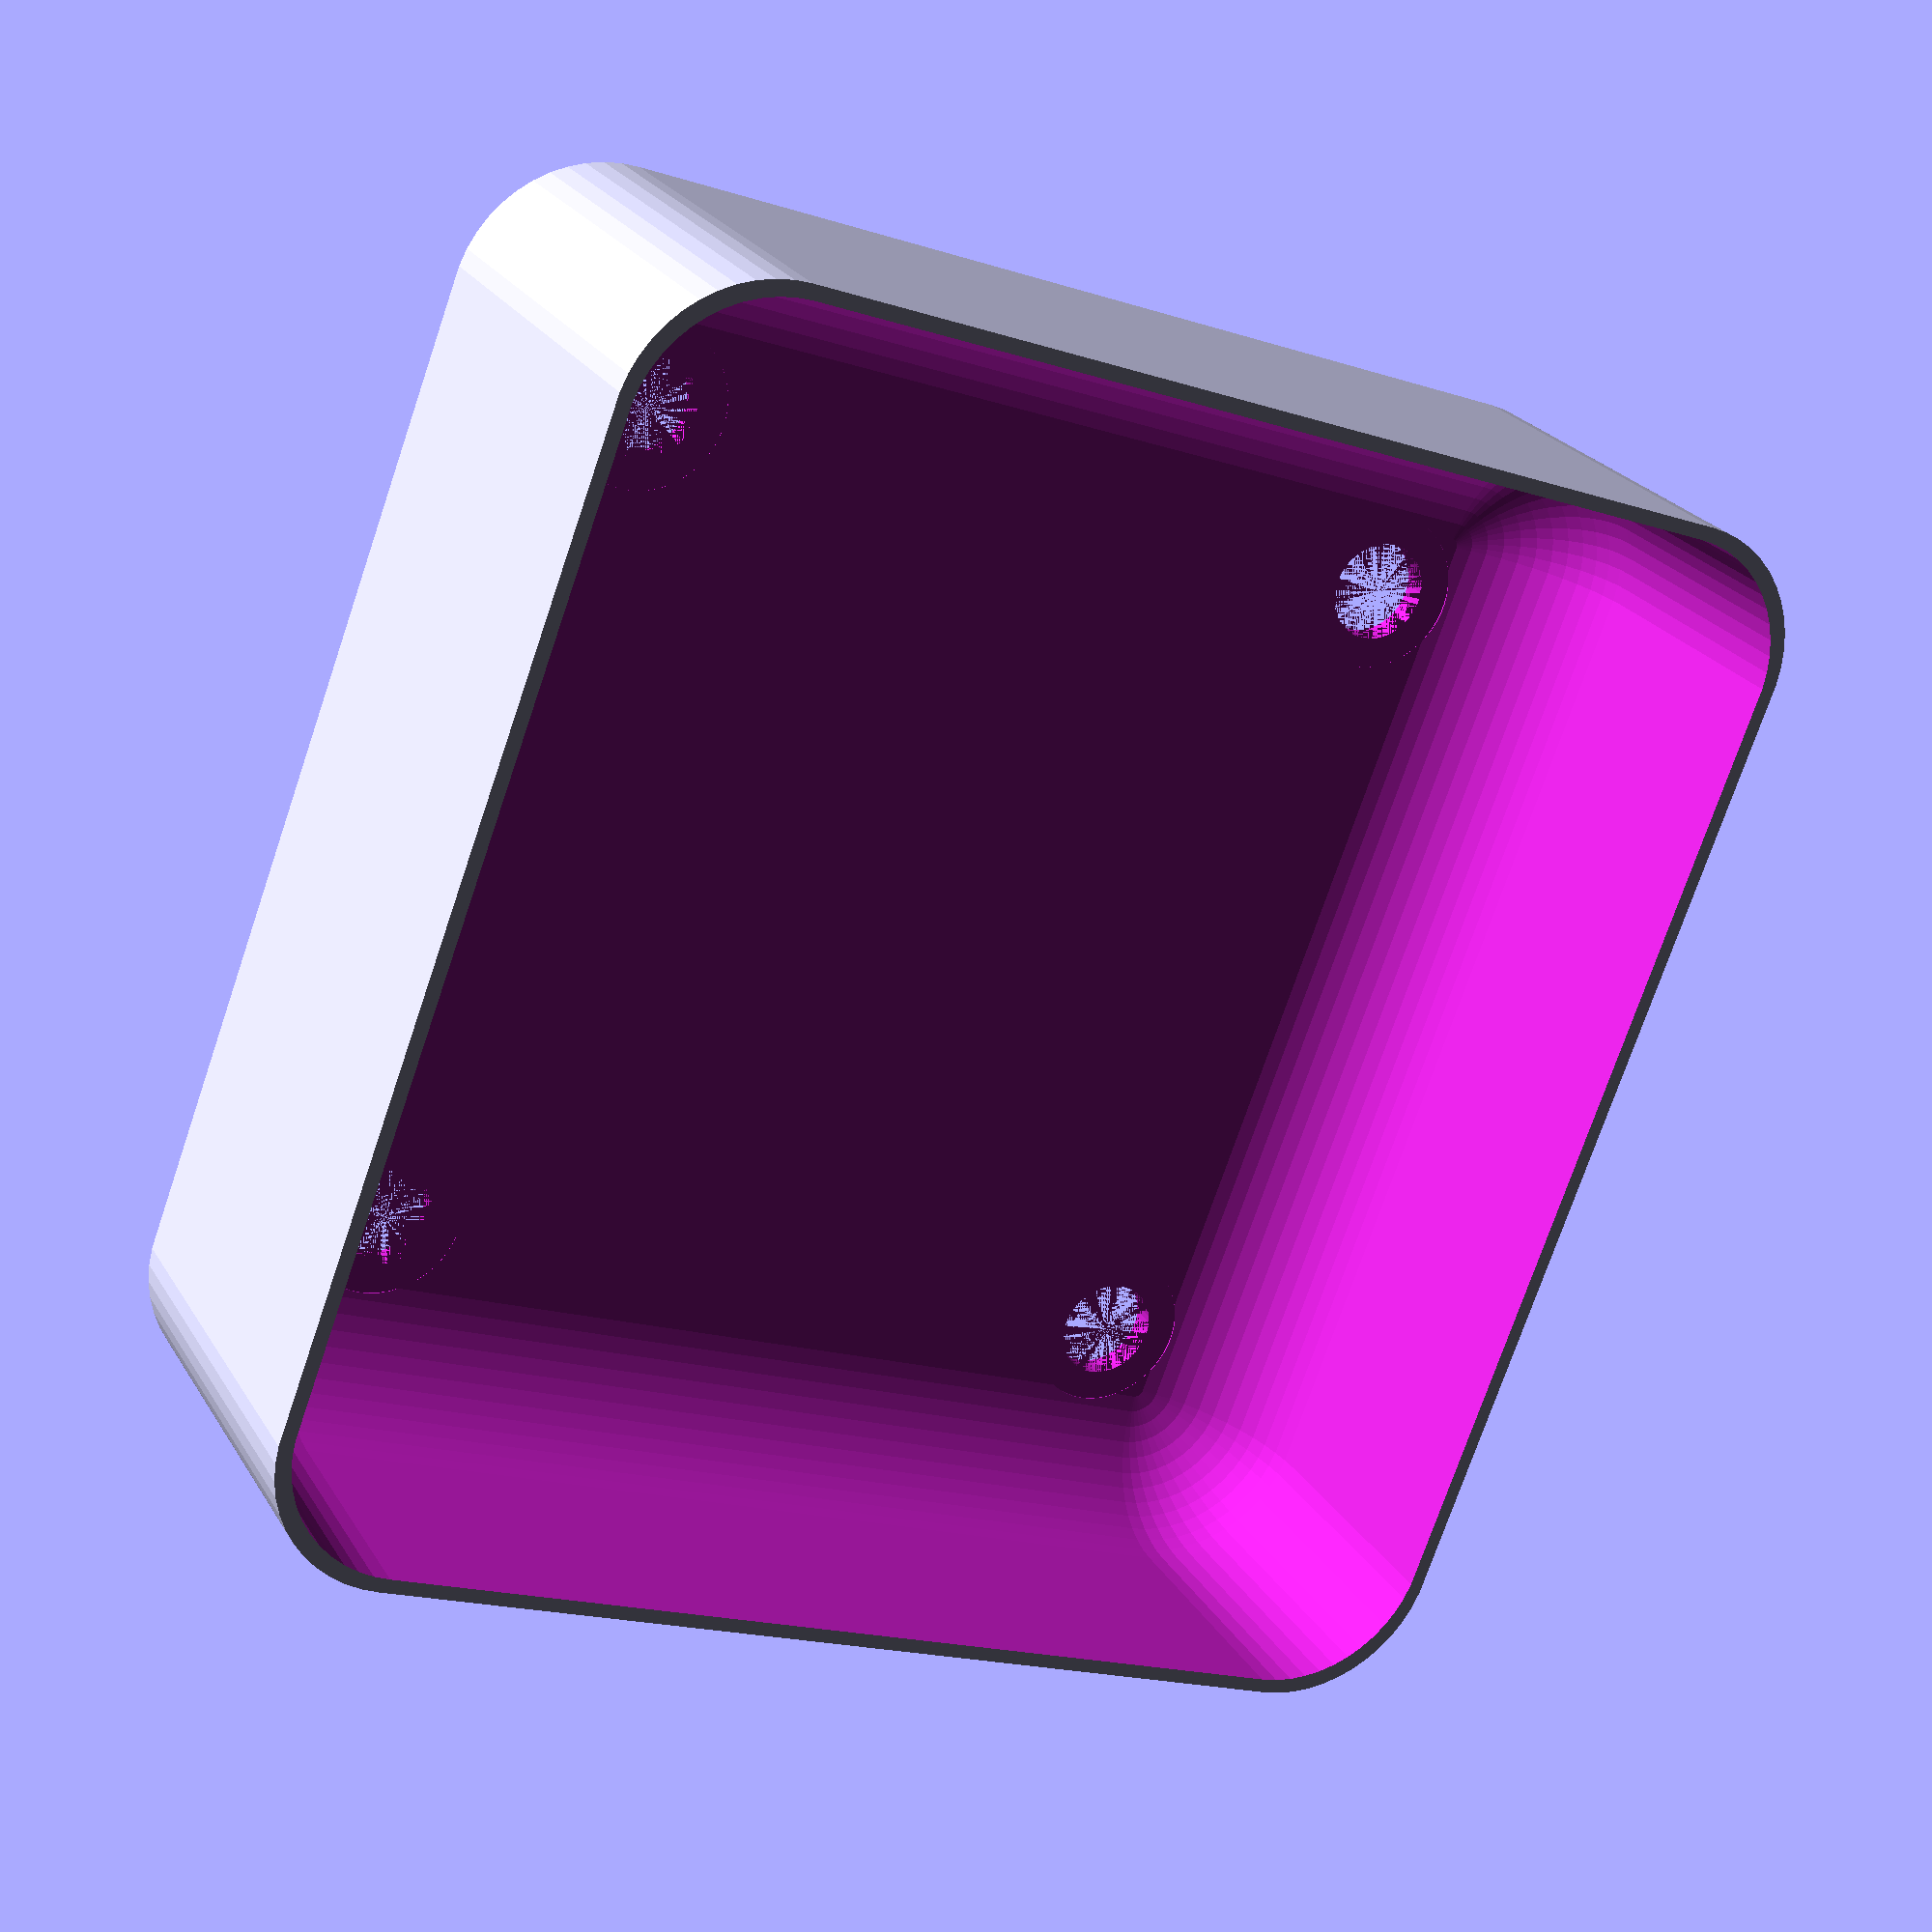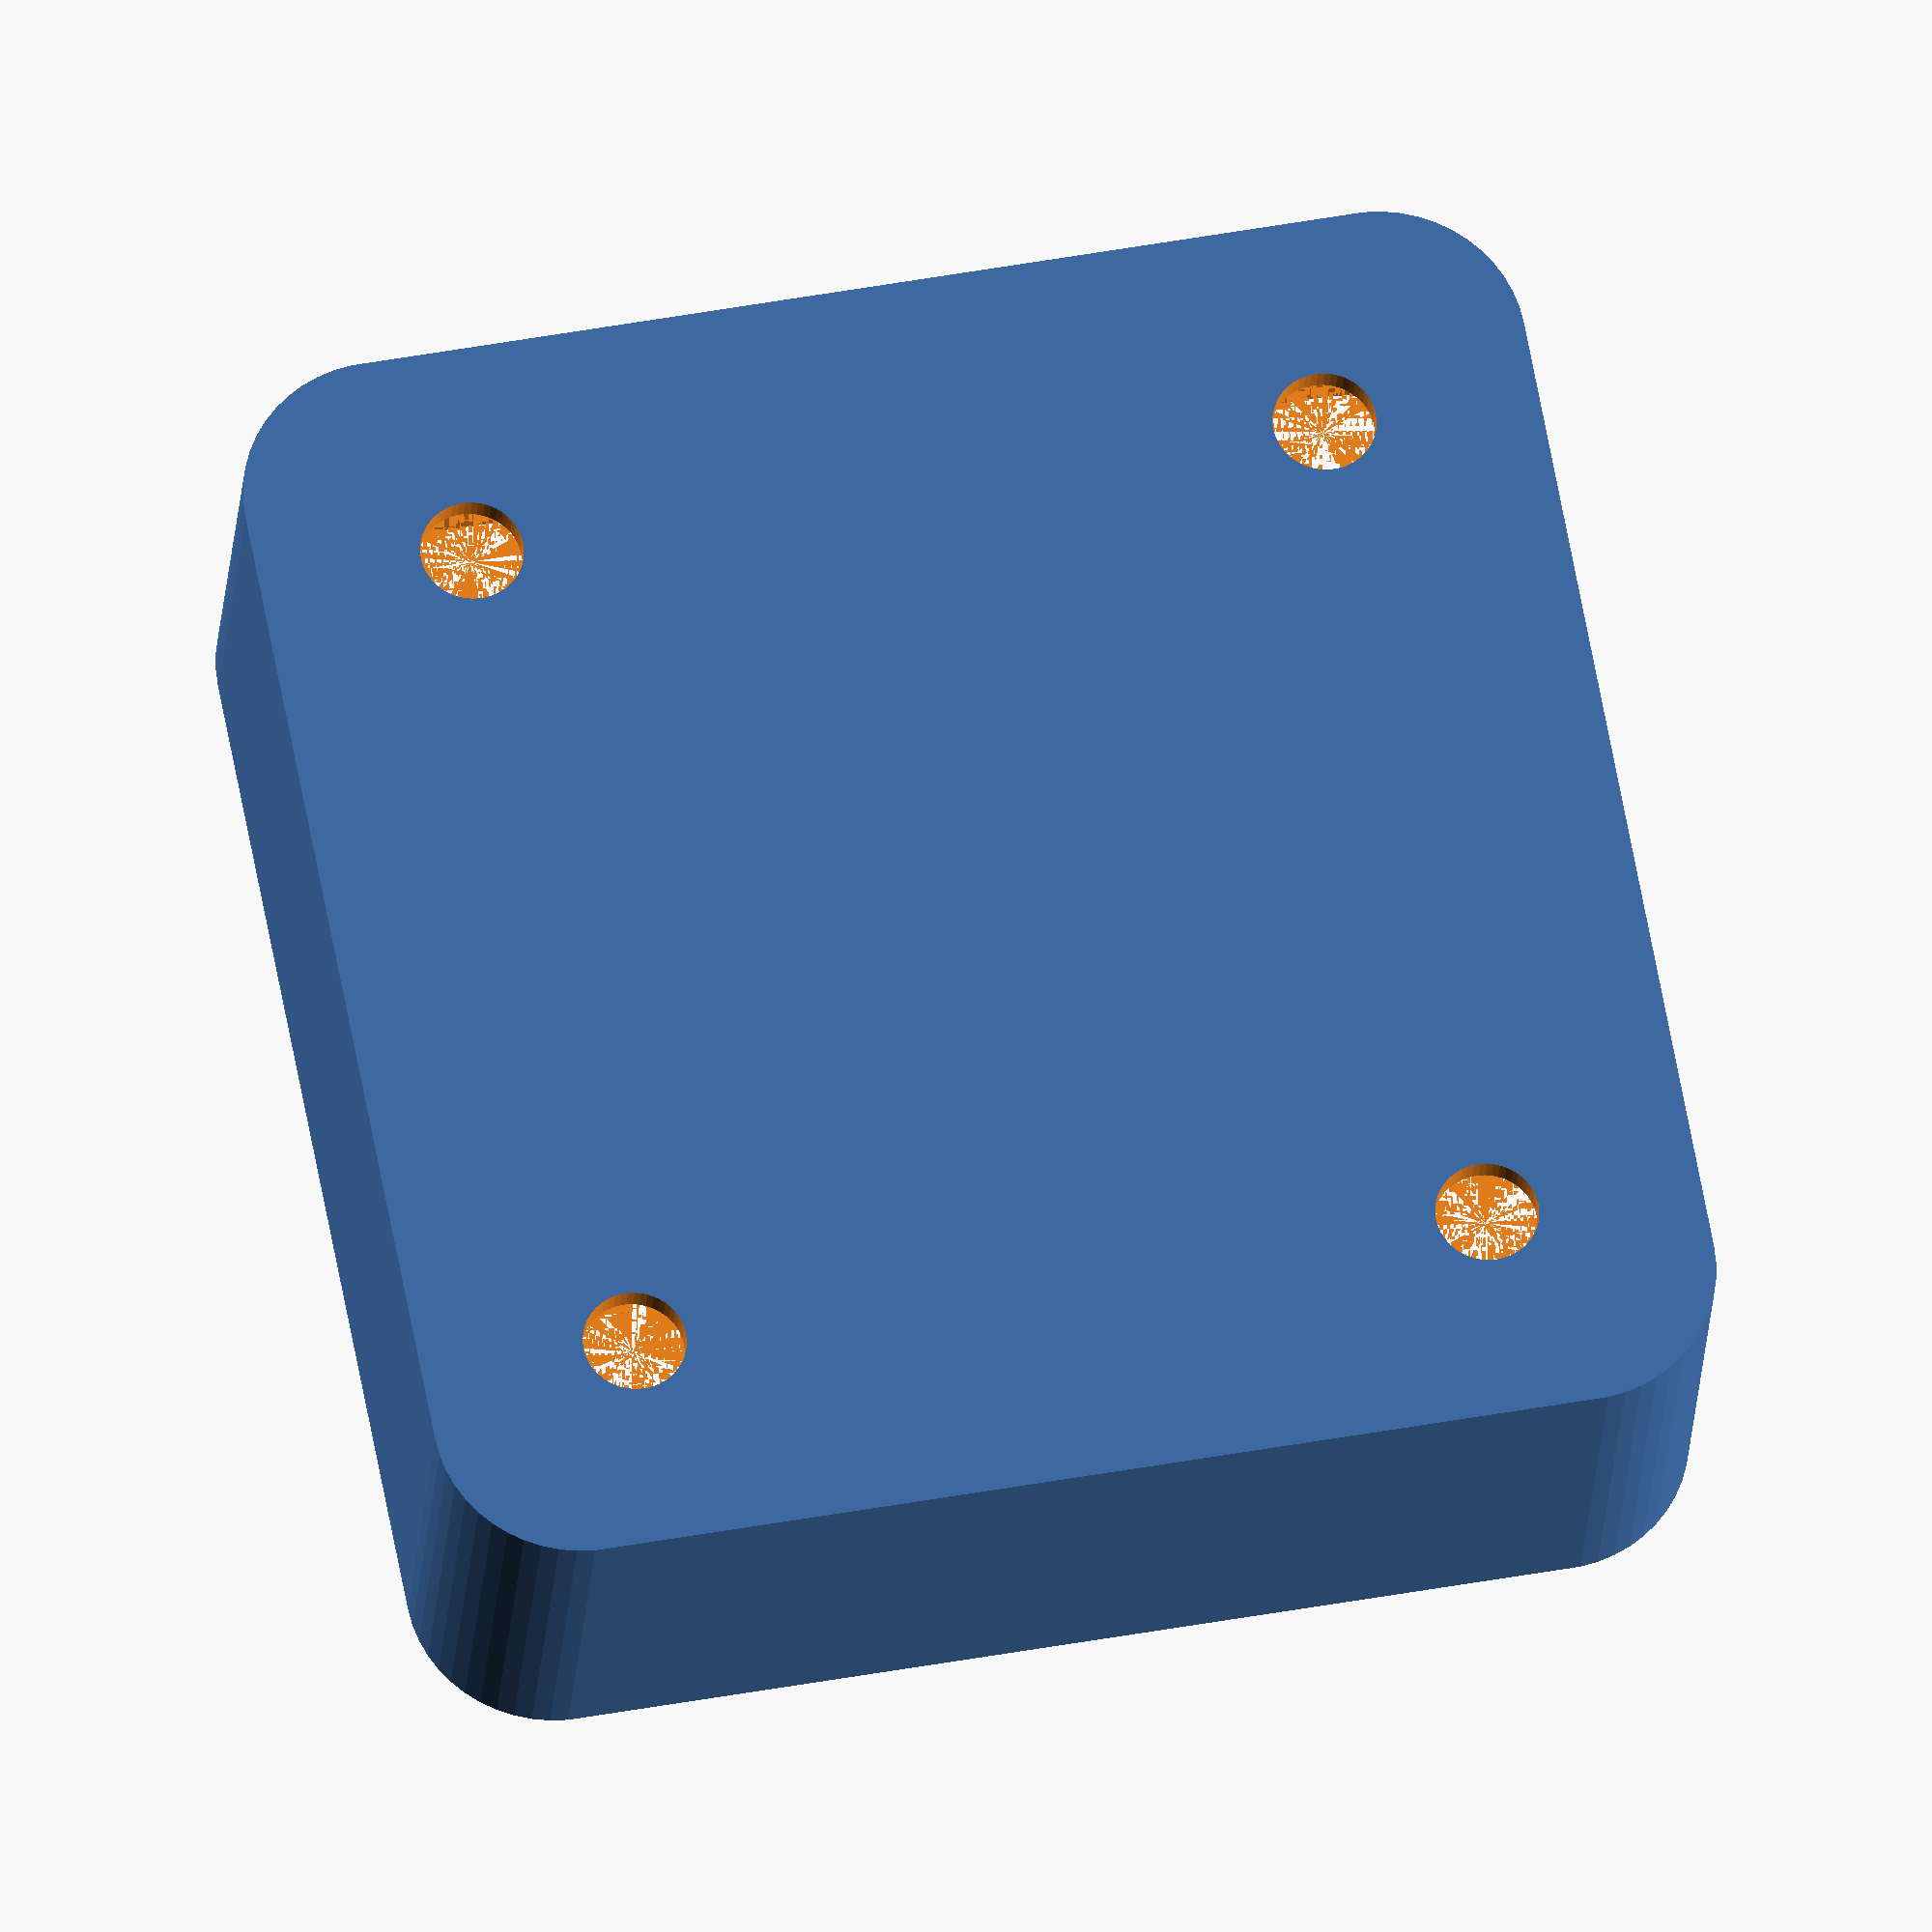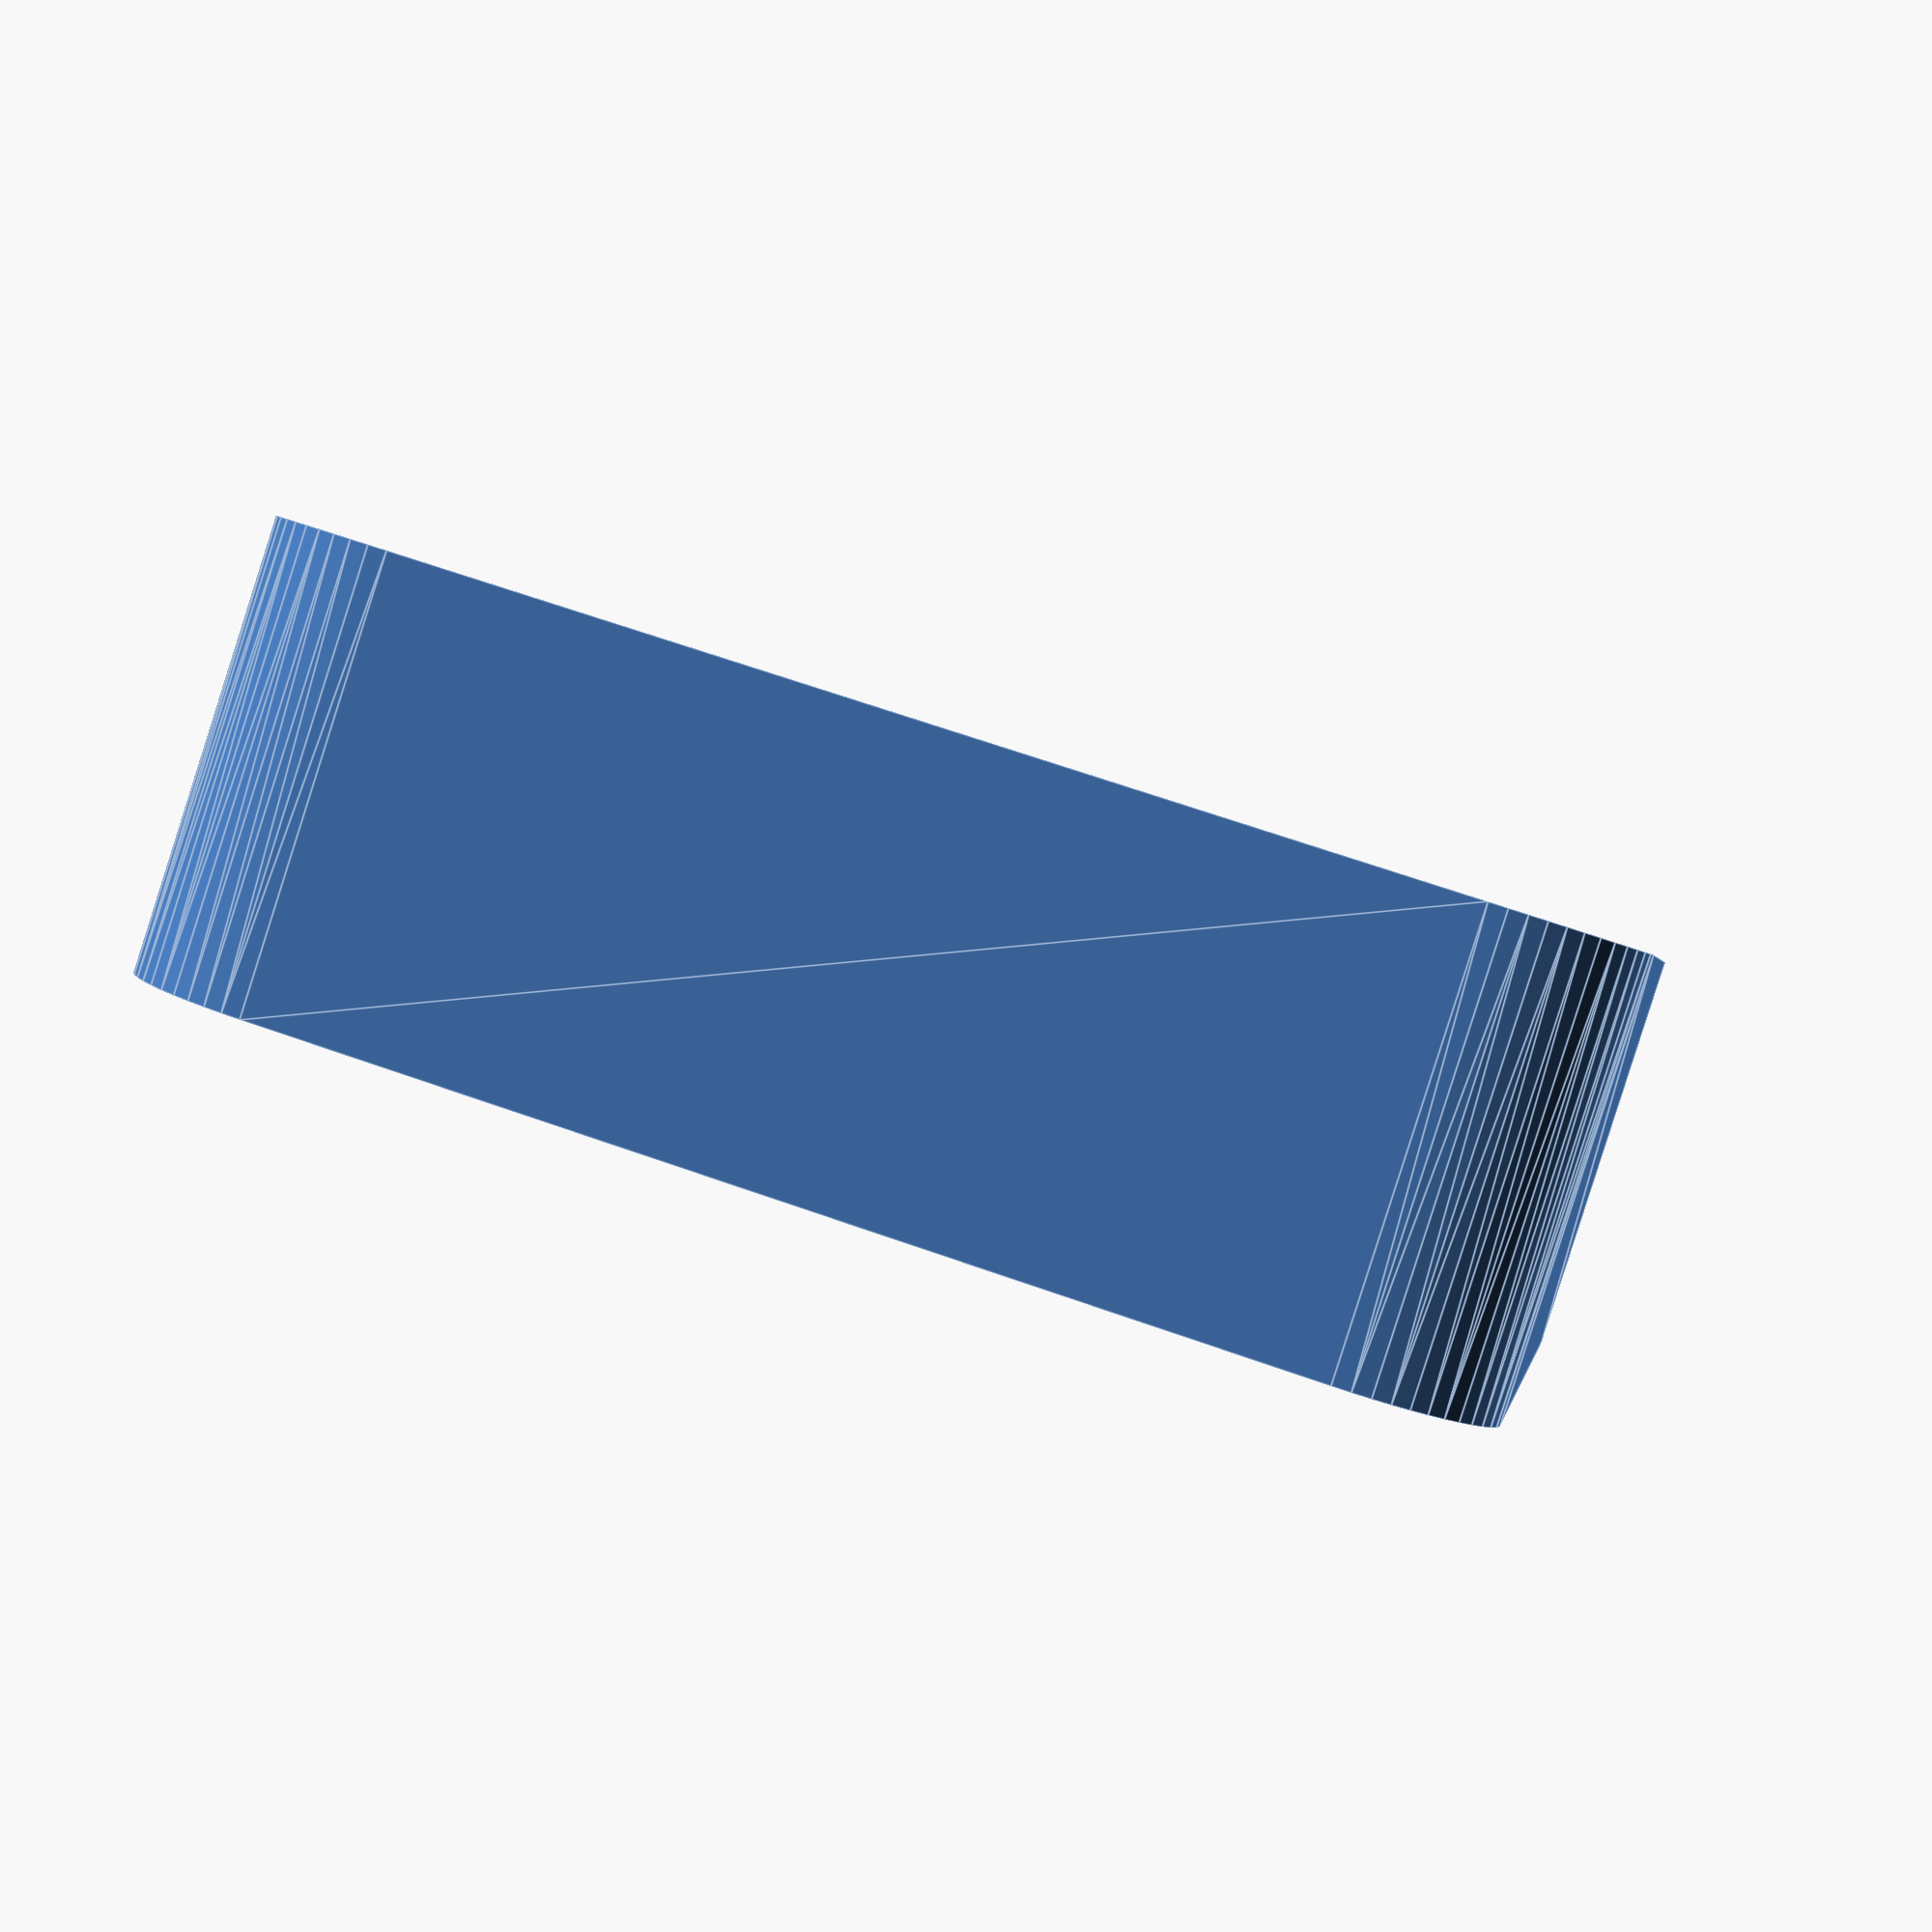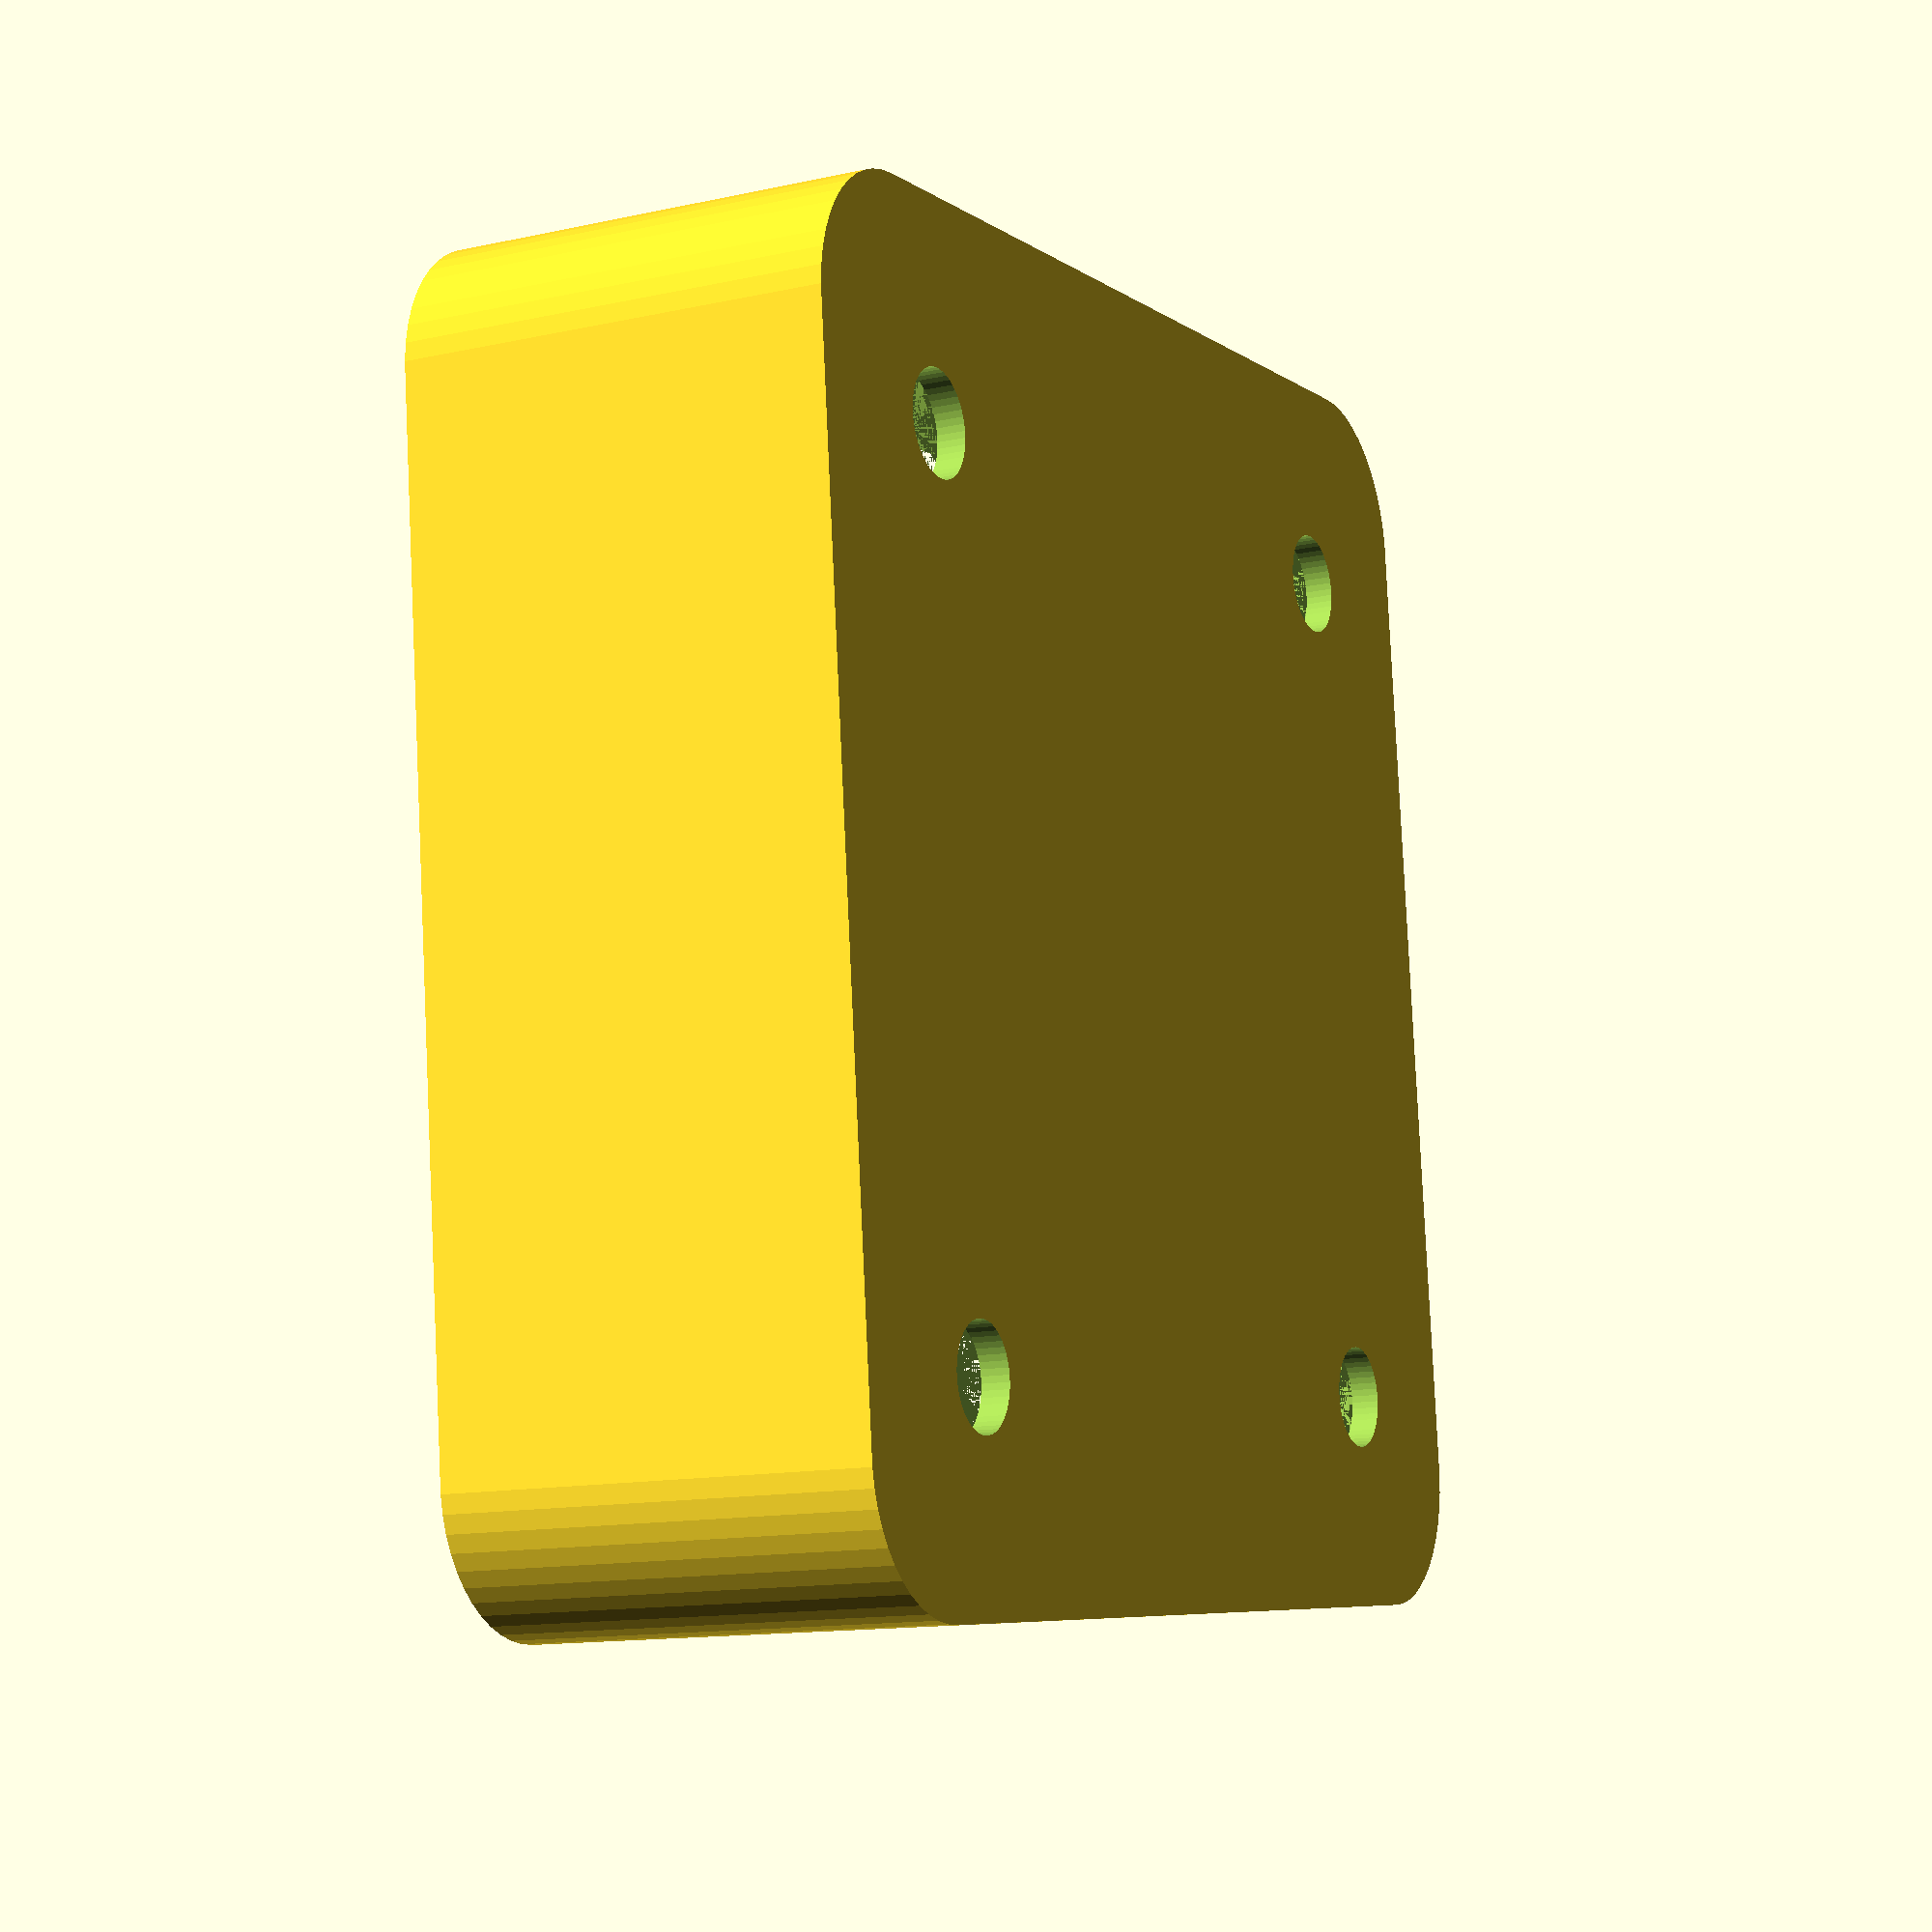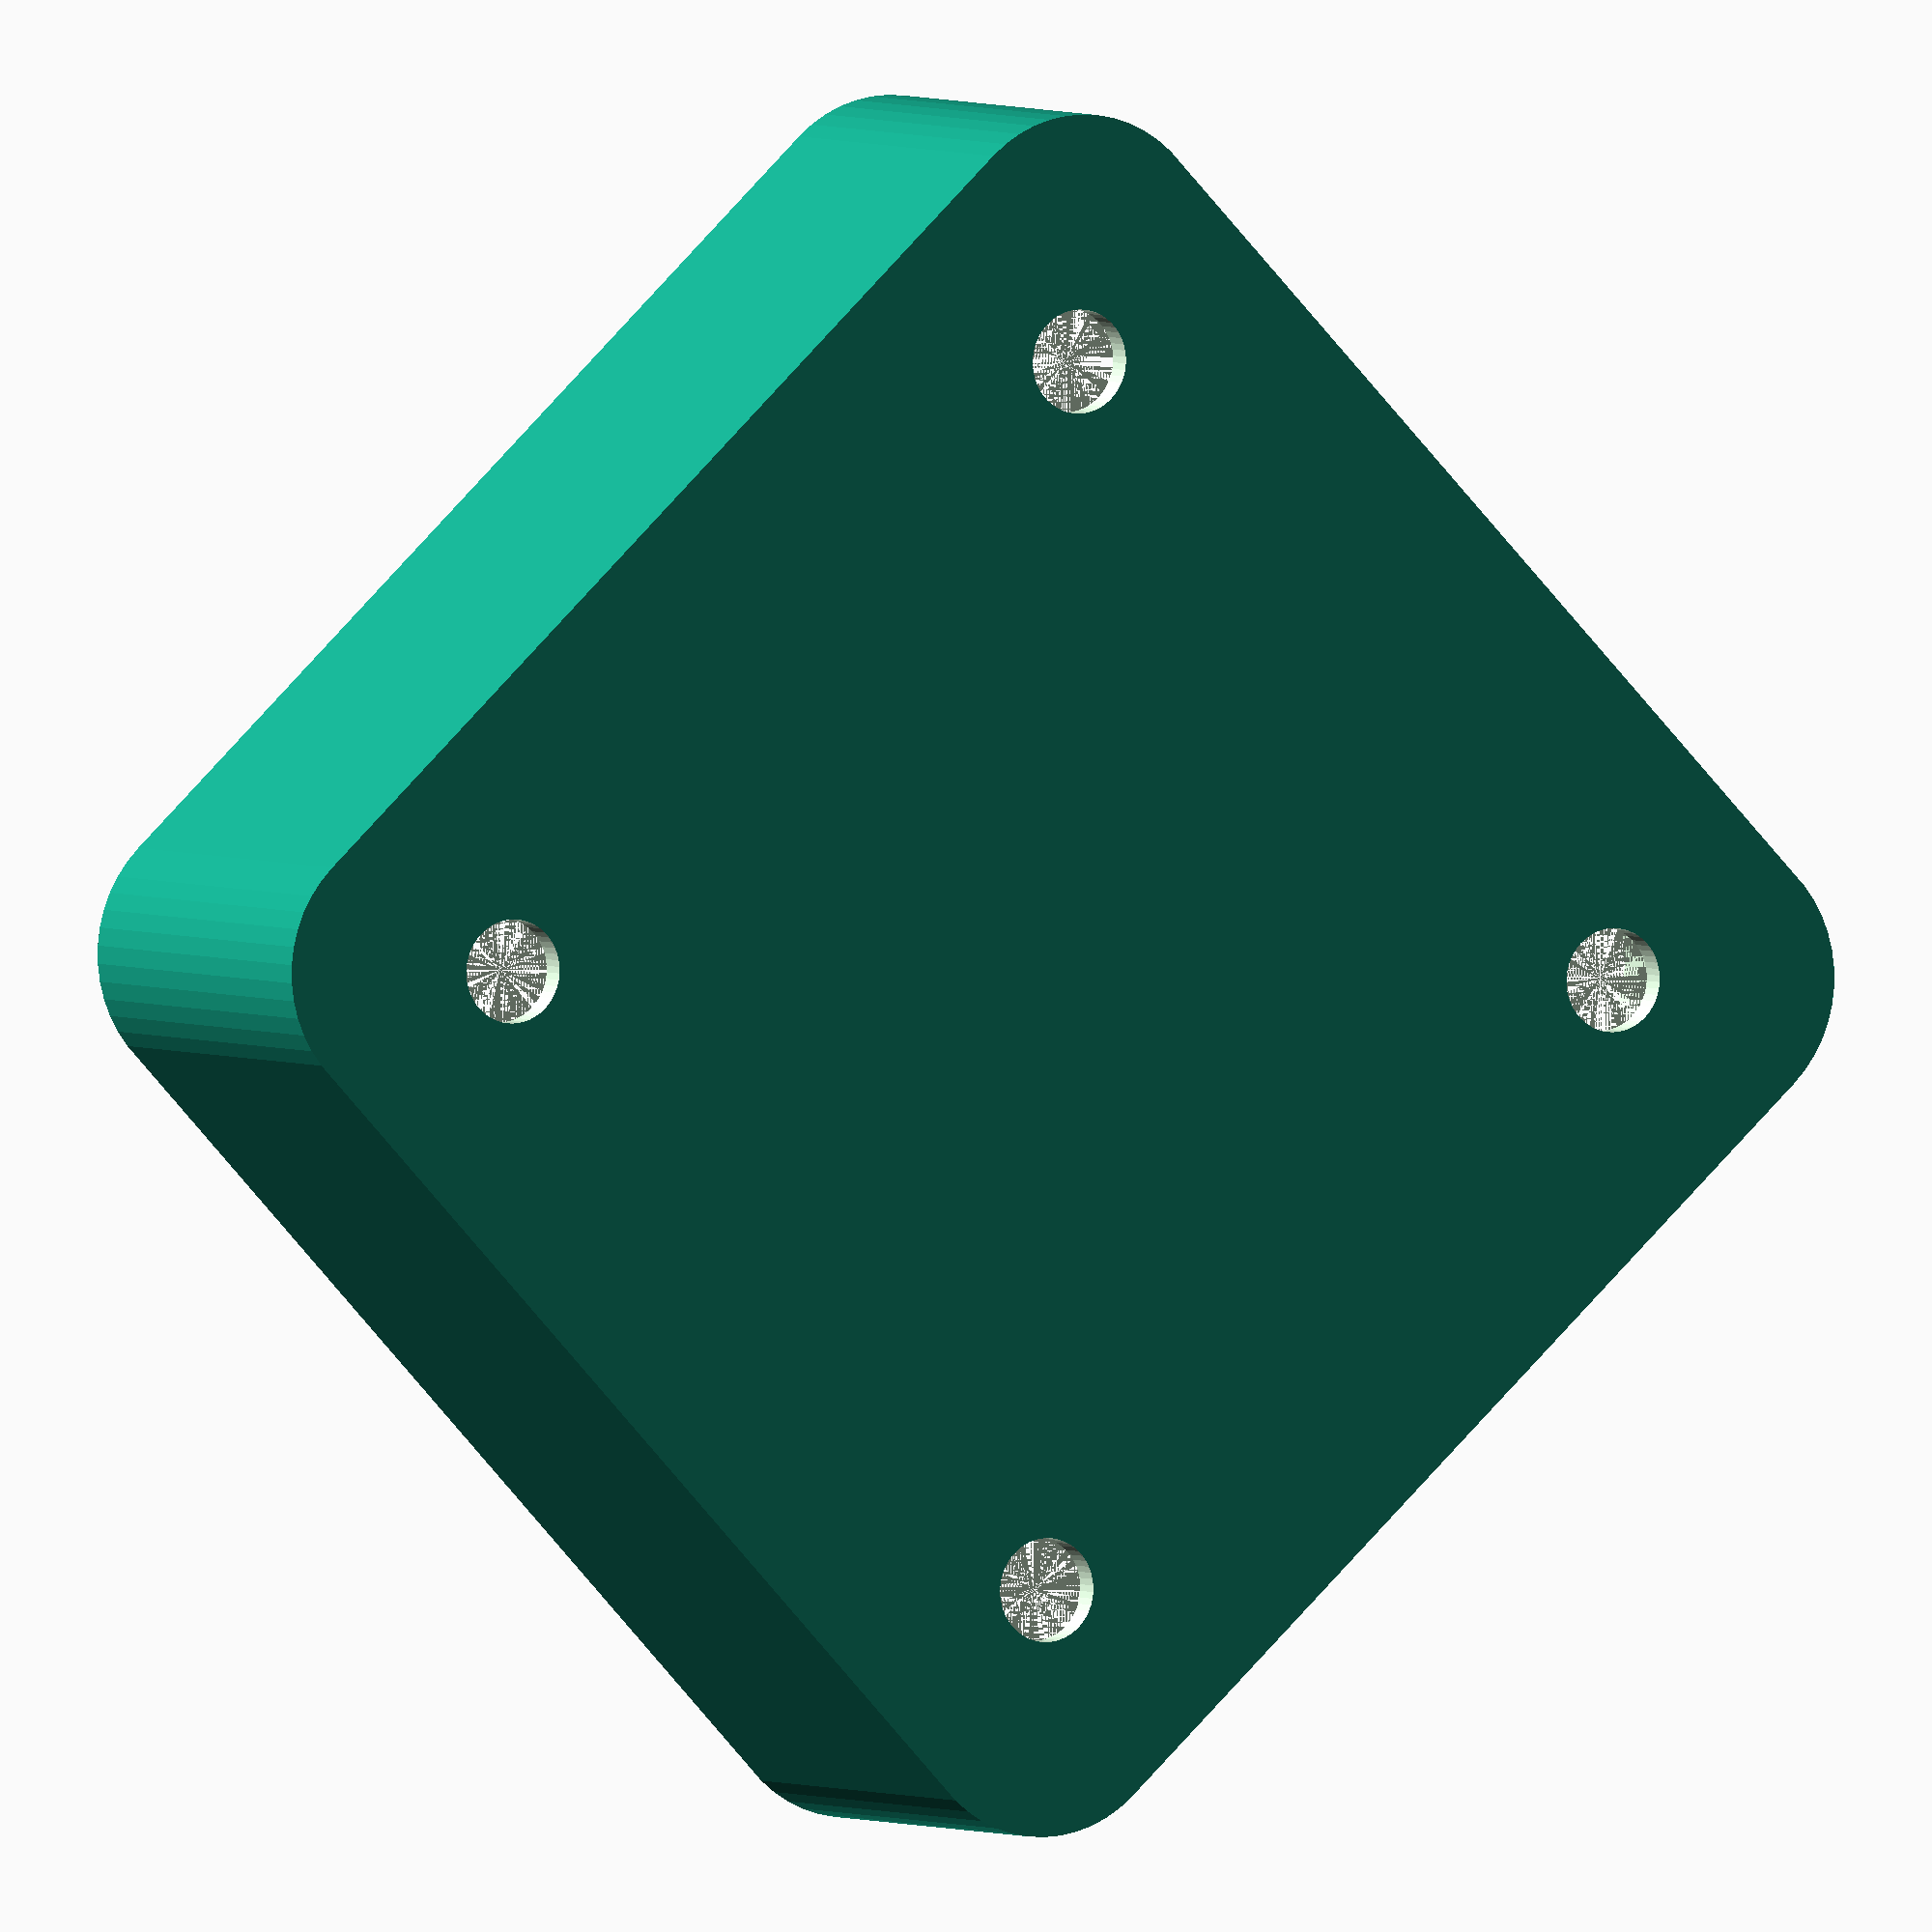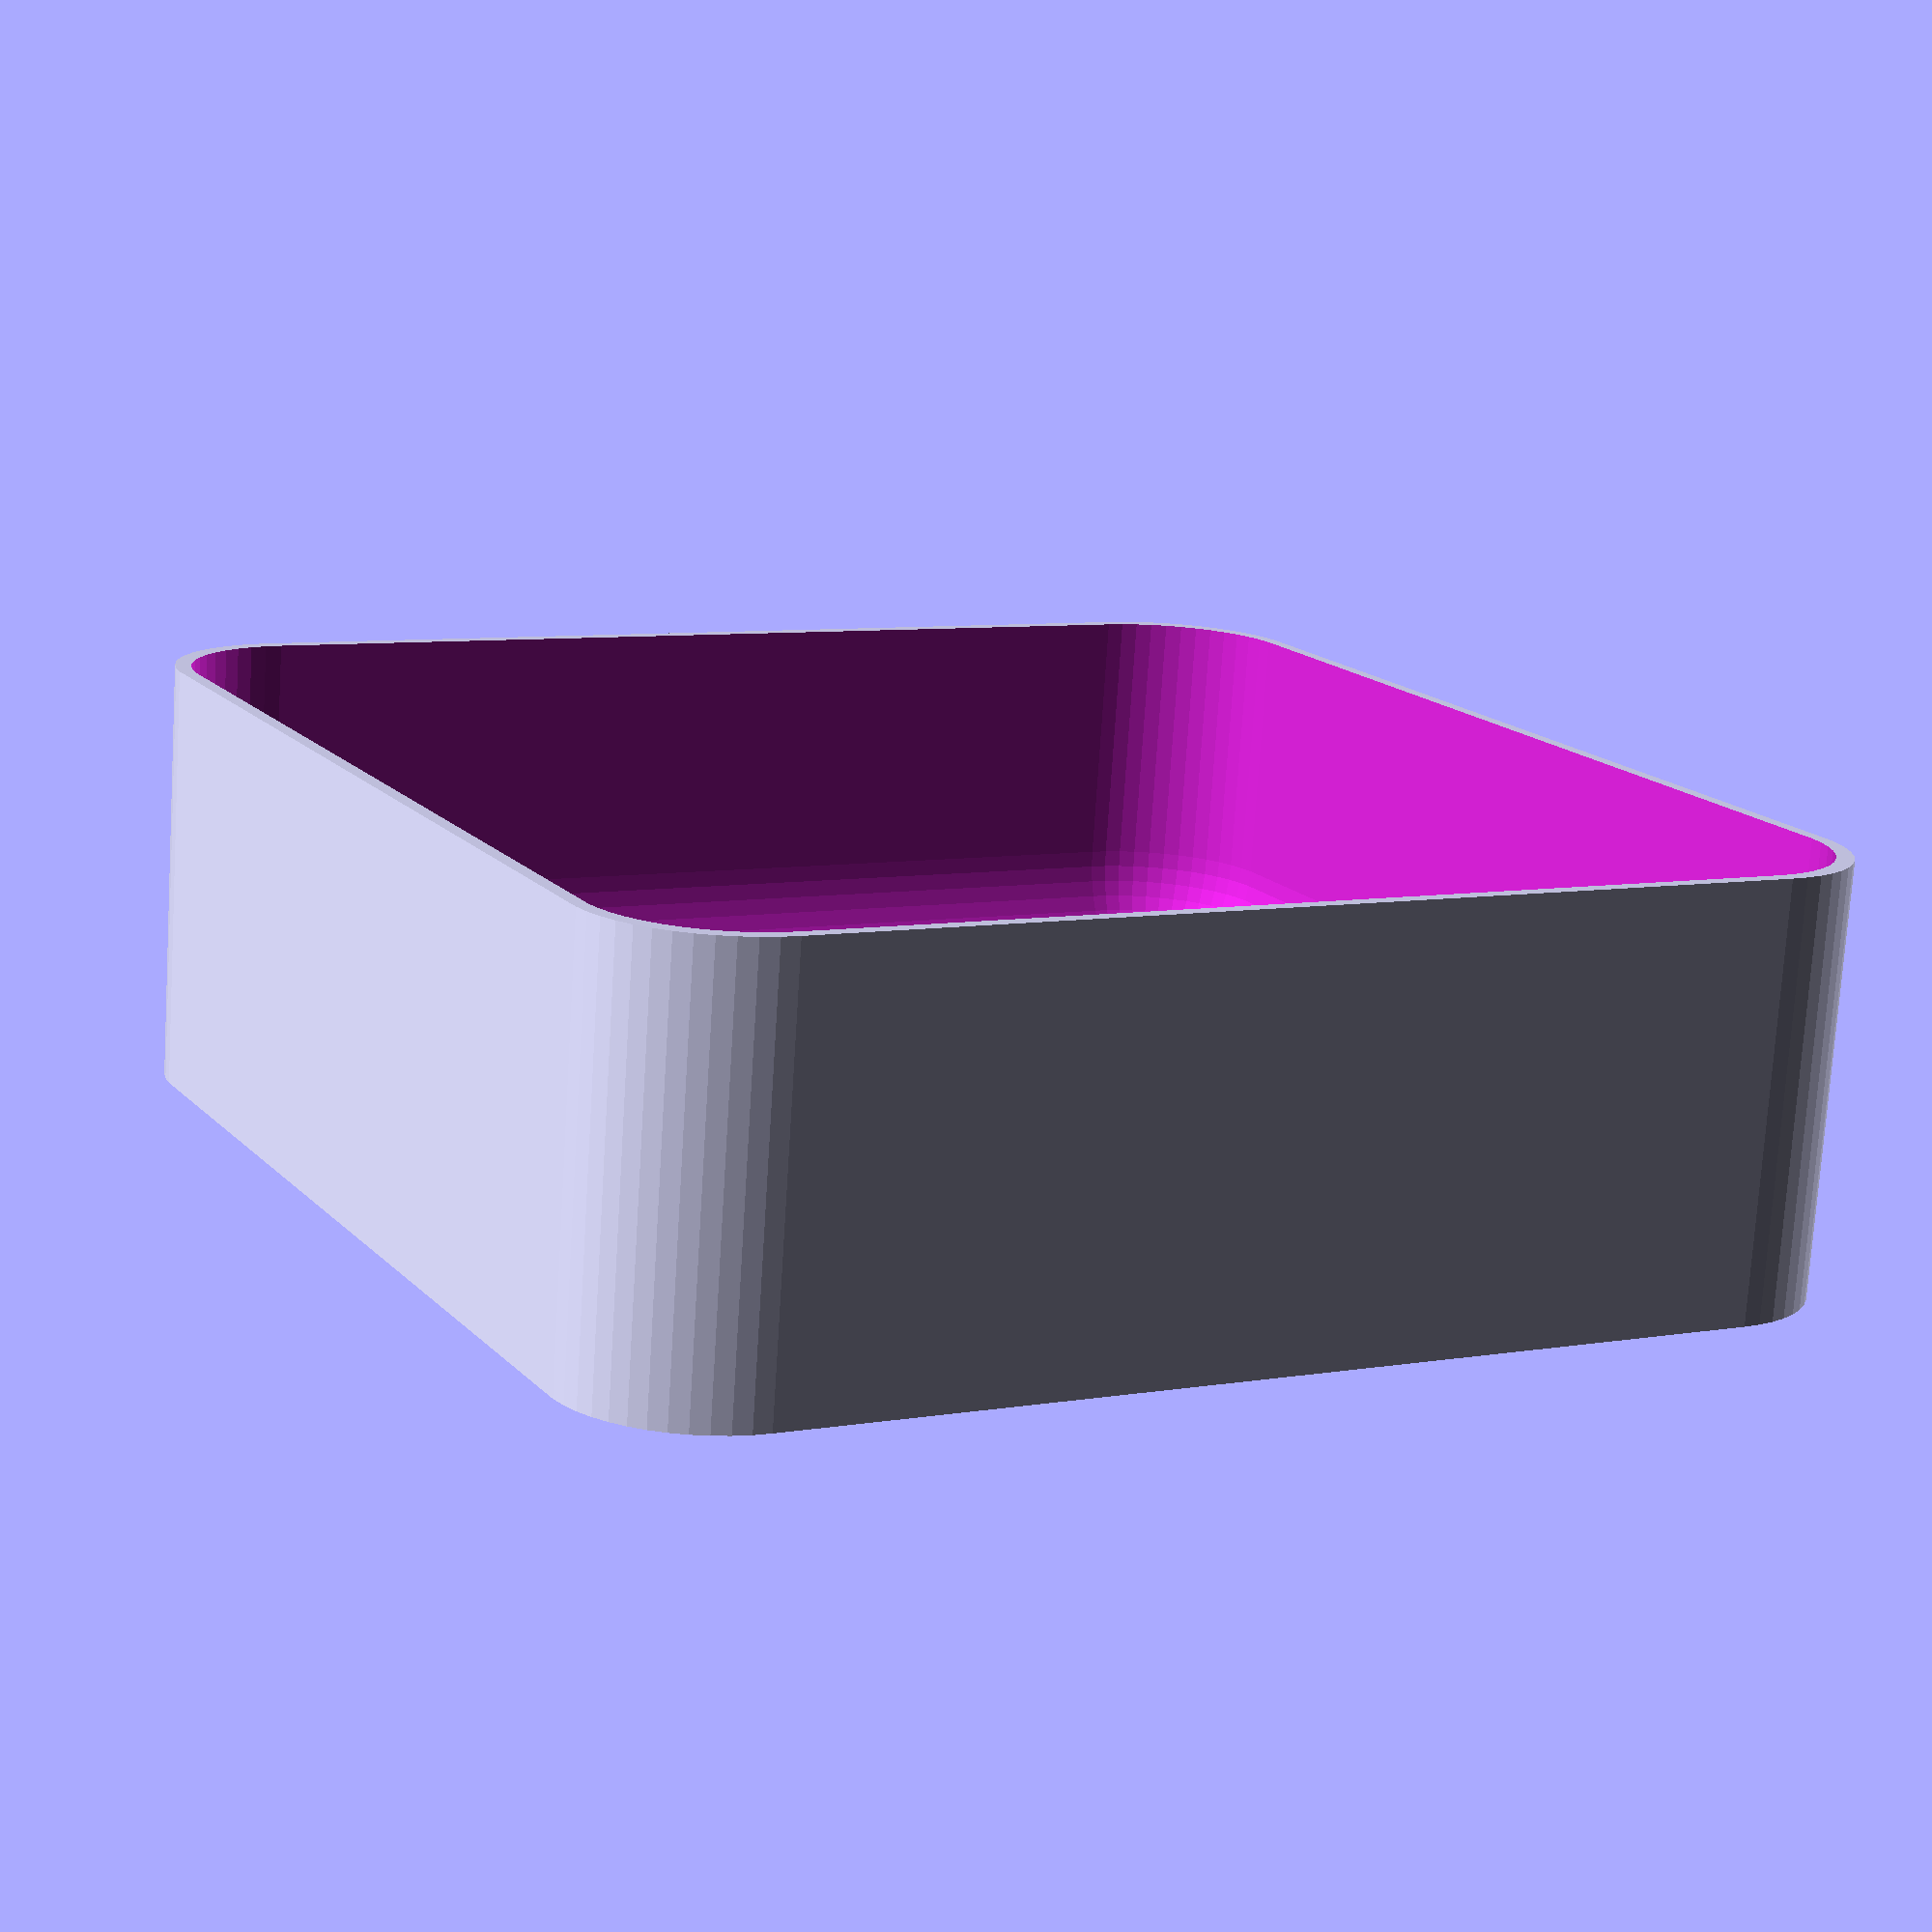
<openscad>
$fn = 50;


difference() {
	union() {
		hull() {
			translate(v = [-17.5000000000, 17.5000000000, 0]) {
				cylinder(h = 15, r = 5);
			}
			translate(v = [17.5000000000, 17.5000000000, 0]) {
				cylinder(h = 15, r = 5);
			}
			translate(v = [-17.5000000000, -17.5000000000, 0]) {
				cylinder(h = 15, r = 5);
			}
			translate(v = [17.5000000000, -17.5000000000, 0]) {
				cylinder(h = 15, r = 5);
			}
		}
	}
	union() {
		translate(v = [-15.0000000000, -15.0000000000, 1]) {
			rotate(a = [0, 0, 0]) {
				difference() {
					union() {
						translate(v = [0, 0, -10.0000000000]) {
							cylinder(h = 10, r = 1.5000000000);
						}
						translate(v = [0, 0, -10.0000000000]) {
							cylinder(h = 10, r = 1.8000000000);
						}
						cylinder(h = 3, r = 2.9000000000);
						translate(v = [0, 0, -10.0000000000]) {
							cylinder(h = 10, r = 1.5000000000);
						}
					}
					union();
				}
			}
		}
		translate(v = [15.0000000000, -15.0000000000, 1]) {
			rotate(a = [0, 0, 0]) {
				difference() {
					union() {
						translate(v = [0, 0, -10.0000000000]) {
							cylinder(h = 10, r = 1.5000000000);
						}
						translate(v = [0, 0, -10.0000000000]) {
							cylinder(h = 10, r = 1.8000000000);
						}
						cylinder(h = 3, r = 2.9000000000);
						translate(v = [0, 0, -10.0000000000]) {
							cylinder(h = 10, r = 1.5000000000);
						}
					}
					union();
				}
			}
		}
		translate(v = [-15.0000000000, 15.0000000000, 1]) {
			rotate(a = [0, 0, 0]) {
				difference() {
					union() {
						translate(v = [0, 0, -10.0000000000]) {
							cylinder(h = 10, r = 1.5000000000);
						}
						translate(v = [0, 0, -10.0000000000]) {
							cylinder(h = 10, r = 1.8000000000);
						}
						cylinder(h = 3, r = 2.9000000000);
						translate(v = [0, 0, -10.0000000000]) {
							cylinder(h = 10, r = 1.5000000000);
						}
					}
					union();
				}
			}
		}
		translate(v = [15.0000000000, 15.0000000000, 1]) {
			rotate(a = [0, 0, 0]) {
				difference() {
					union() {
						translate(v = [0, 0, -10.0000000000]) {
							cylinder(h = 10, r = 1.5000000000);
						}
						translate(v = [0, 0, -10.0000000000]) {
							cylinder(h = 10, r = 1.8000000000);
						}
						cylinder(h = 3, r = 2.9000000000);
						translate(v = [0, 0, -10.0000000000]) {
							cylinder(h = 10, r = 1.5000000000);
						}
					}
					union();
				}
			}
		}
		translate(v = [0, 0, 1]) {
			hull() {
				union() {
					translate(v = [-17.2500000000, 17.2500000000, 4.7500000000]) {
						cylinder(h = 25.5000000000, r = 4.7500000000);
					}
					translate(v = [-17.2500000000, 17.2500000000, 4.7500000000]) {
						sphere(r = 4.7500000000);
					}
					translate(v = [-17.2500000000, 17.2500000000, 30.2500000000]) {
						sphere(r = 4.7500000000);
					}
				}
				union() {
					translate(v = [17.2500000000, 17.2500000000, 4.7500000000]) {
						cylinder(h = 25.5000000000, r = 4.7500000000);
					}
					translate(v = [17.2500000000, 17.2500000000, 4.7500000000]) {
						sphere(r = 4.7500000000);
					}
					translate(v = [17.2500000000, 17.2500000000, 30.2500000000]) {
						sphere(r = 4.7500000000);
					}
				}
				union() {
					translate(v = [-17.2500000000, -17.2500000000, 4.7500000000]) {
						cylinder(h = 25.5000000000, r = 4.7500000000);
					}
					translate(v = [-17.2500000000, -17.2500000000, 4.7500000000]) {
						sphere(r = 4.7500000000);
					}
					translate(v = [-17.2500000000, -17.2500000000, 30.2500000000]) {
						sphere(r = 4.7500000000);
					}
				}
				union() {
					translate(v = [17.2500000000, -17.2500000000, 4.7500000000]) {
						cylinder(h = 25.5000000000, r = 4.7500000000);
					}
					translate(v = [17.2500000000, -17.2500000000, 4.7500000000]) {
						sphere(r = 4.7500000000);
					}
					translate(v = [17.2500000000, -17.2500000000, 30.2500000000]) {
						sphere(r = 4.7500000000);
					}
				}
			}
		}
	}
}
</openscad>
<views>
elev=335.9 azim=110.7 roll=335.9 proj=p view=solid
elev=203.0 azim=190.8 roll=3.6 proj=o view=wireframe
elev=87.5 azim=279.2 roll=342.3 proj=p view=edges
elev=12.9 azim=275.8 roll=117.2 proj=p view=wireframe
elev=357.1 azim=133.3 roll=153.5 proj=o view=wireframe
elev=256.1 azim=62.6 roll=183.7 proj=p view=solid
</views>
